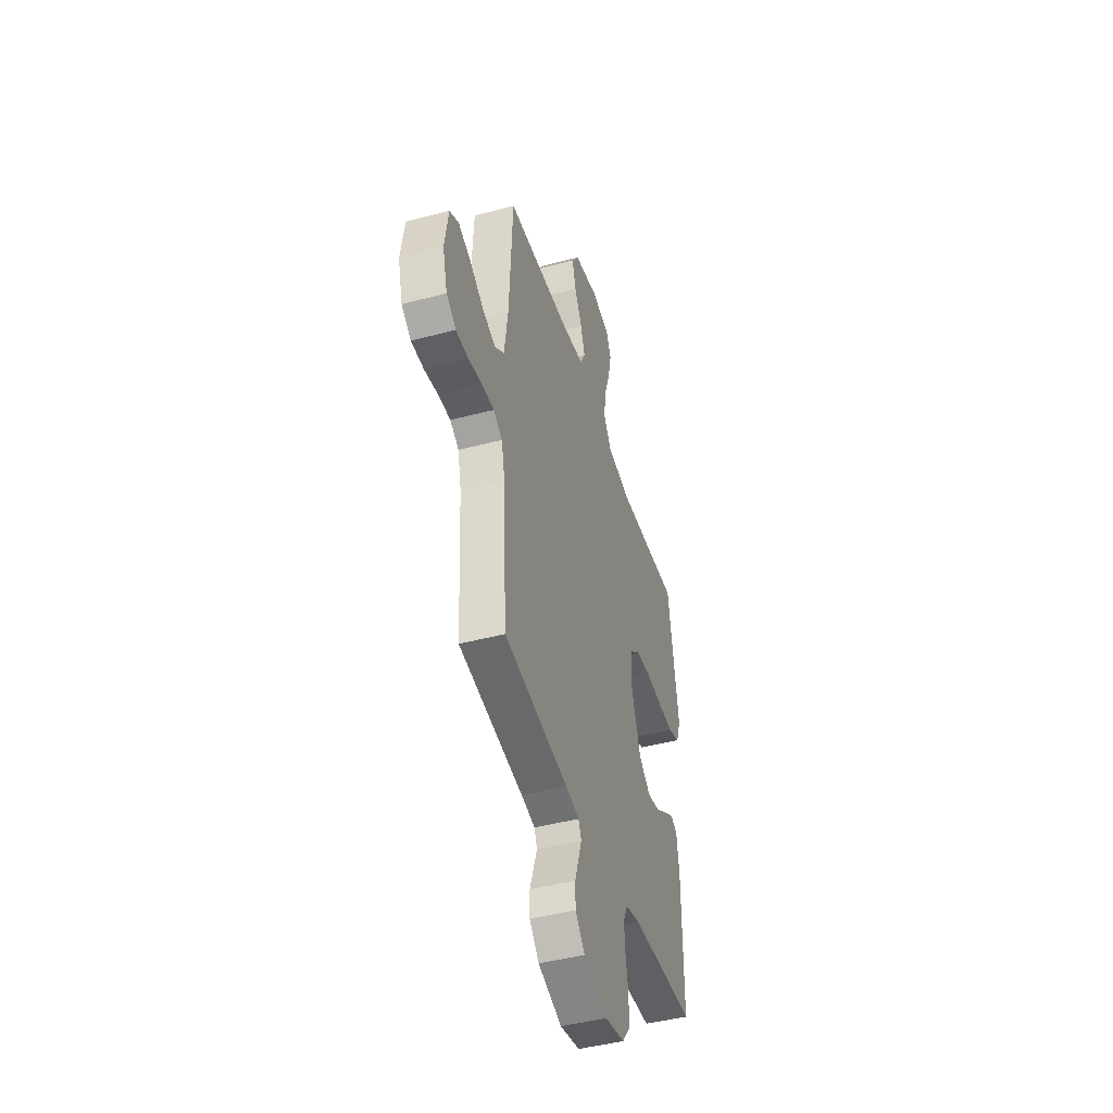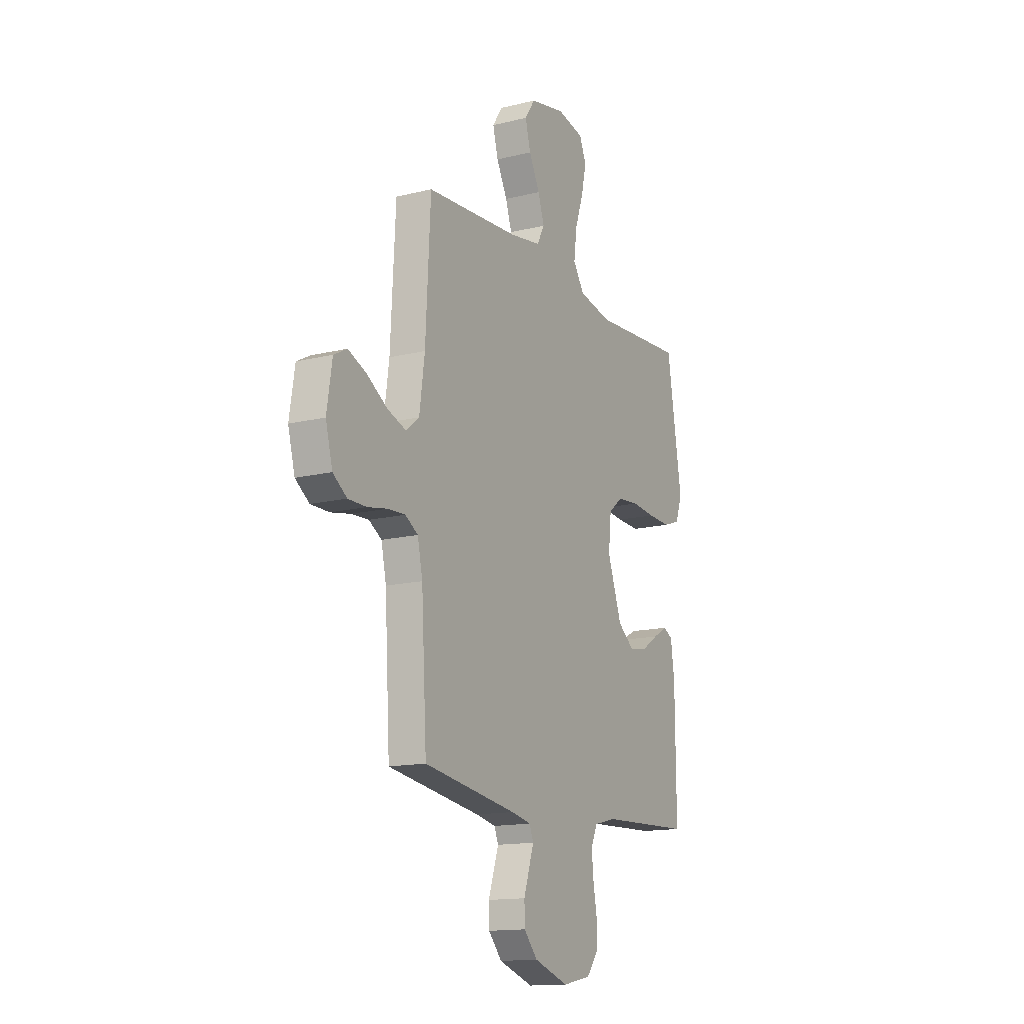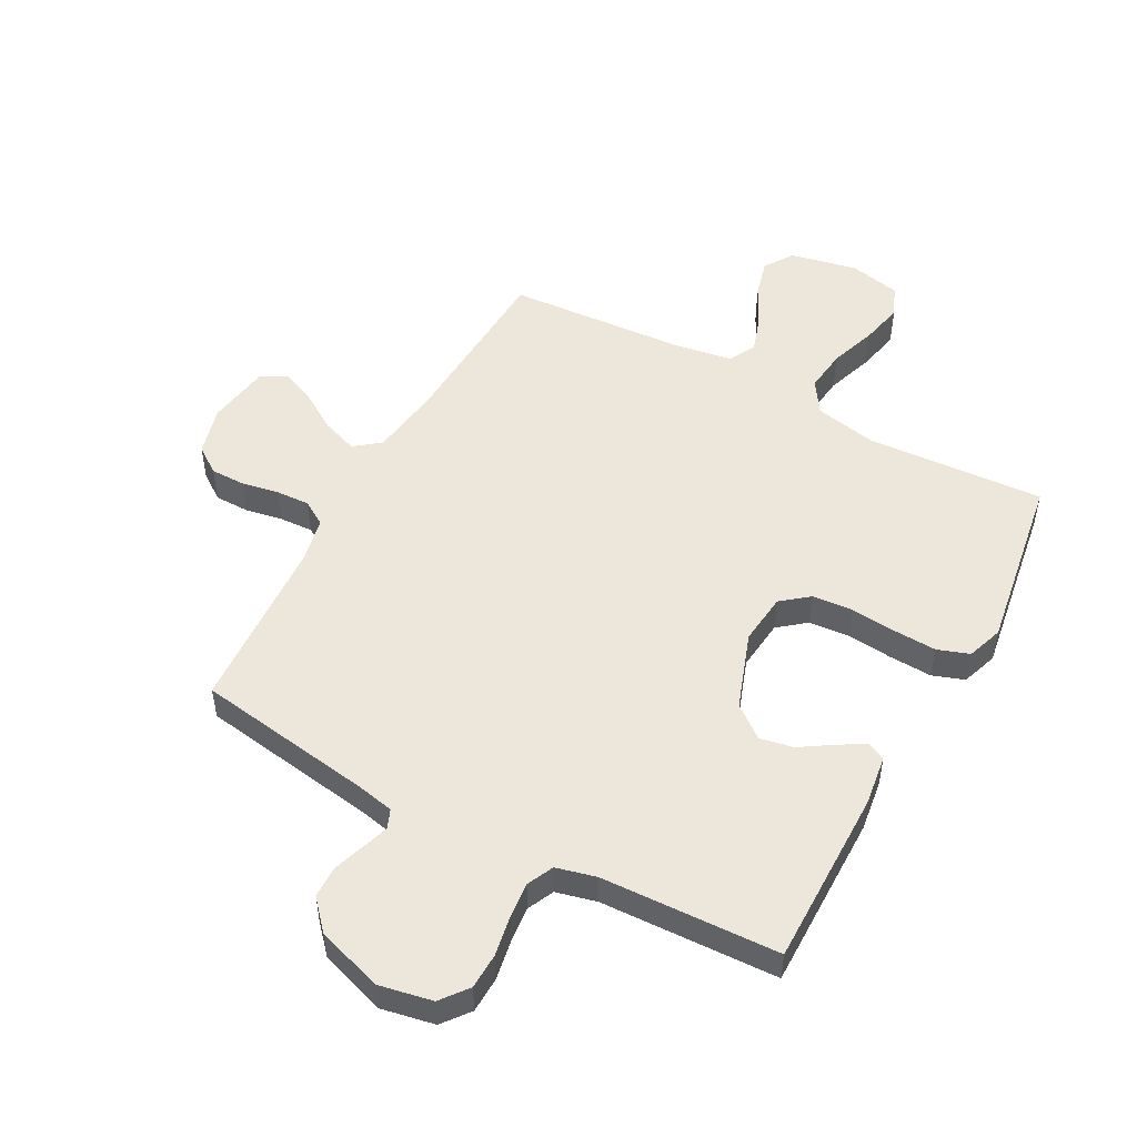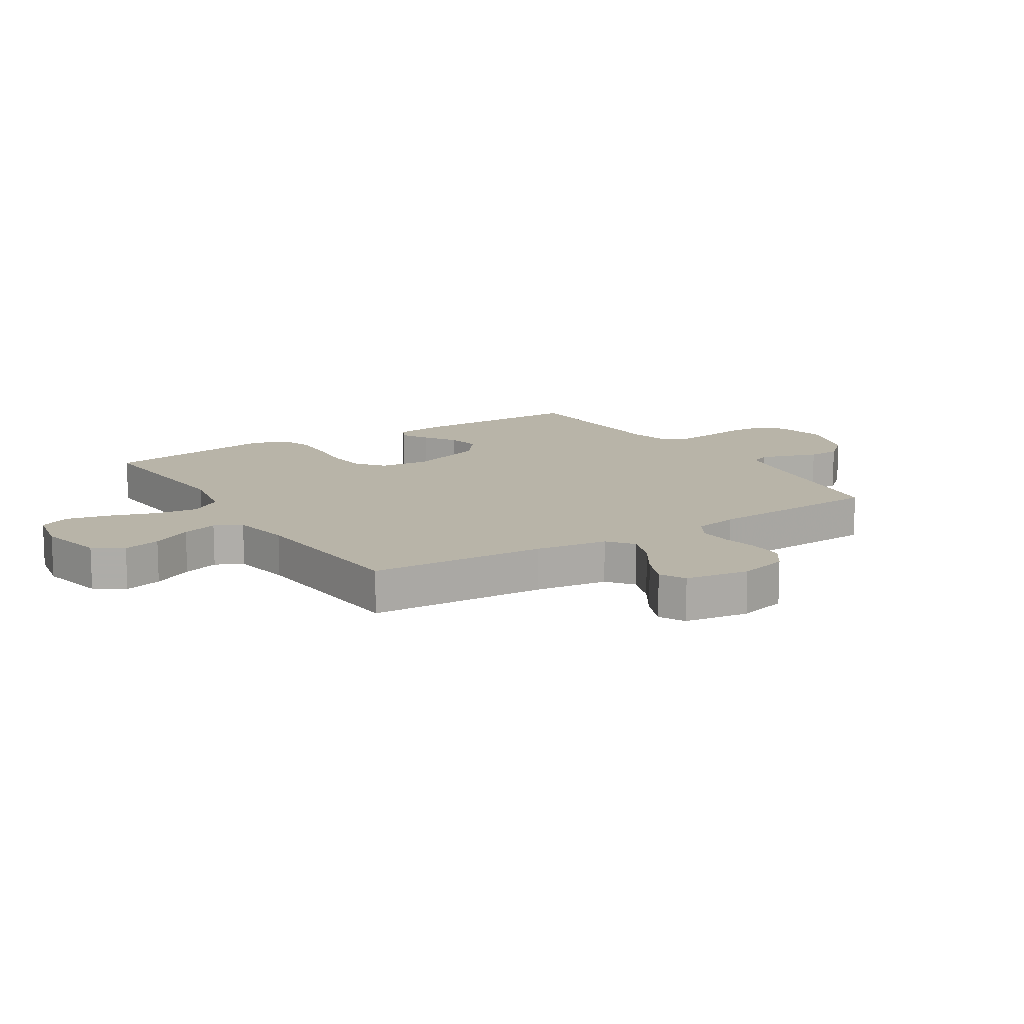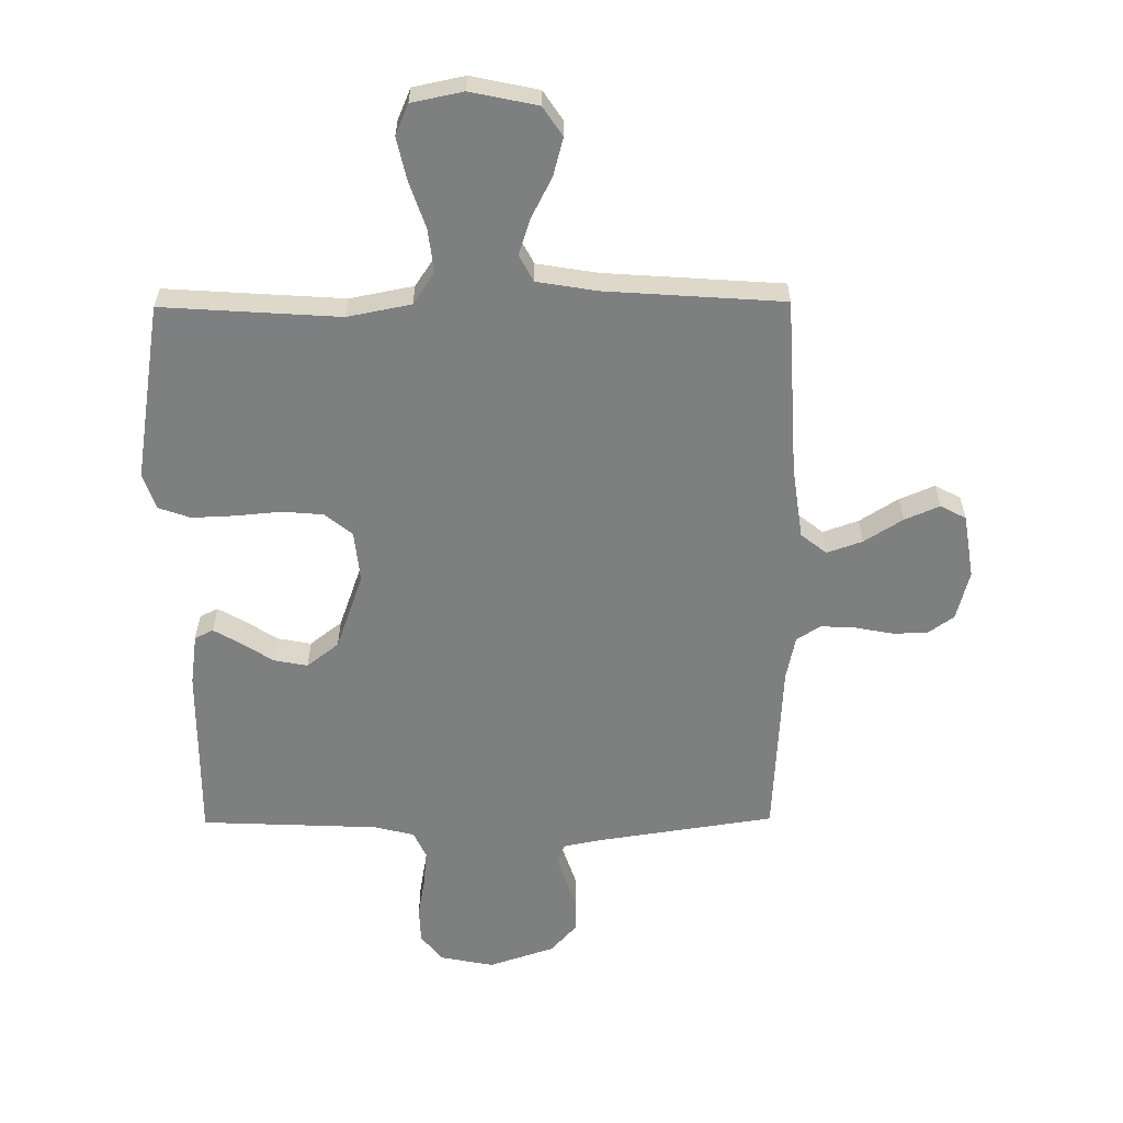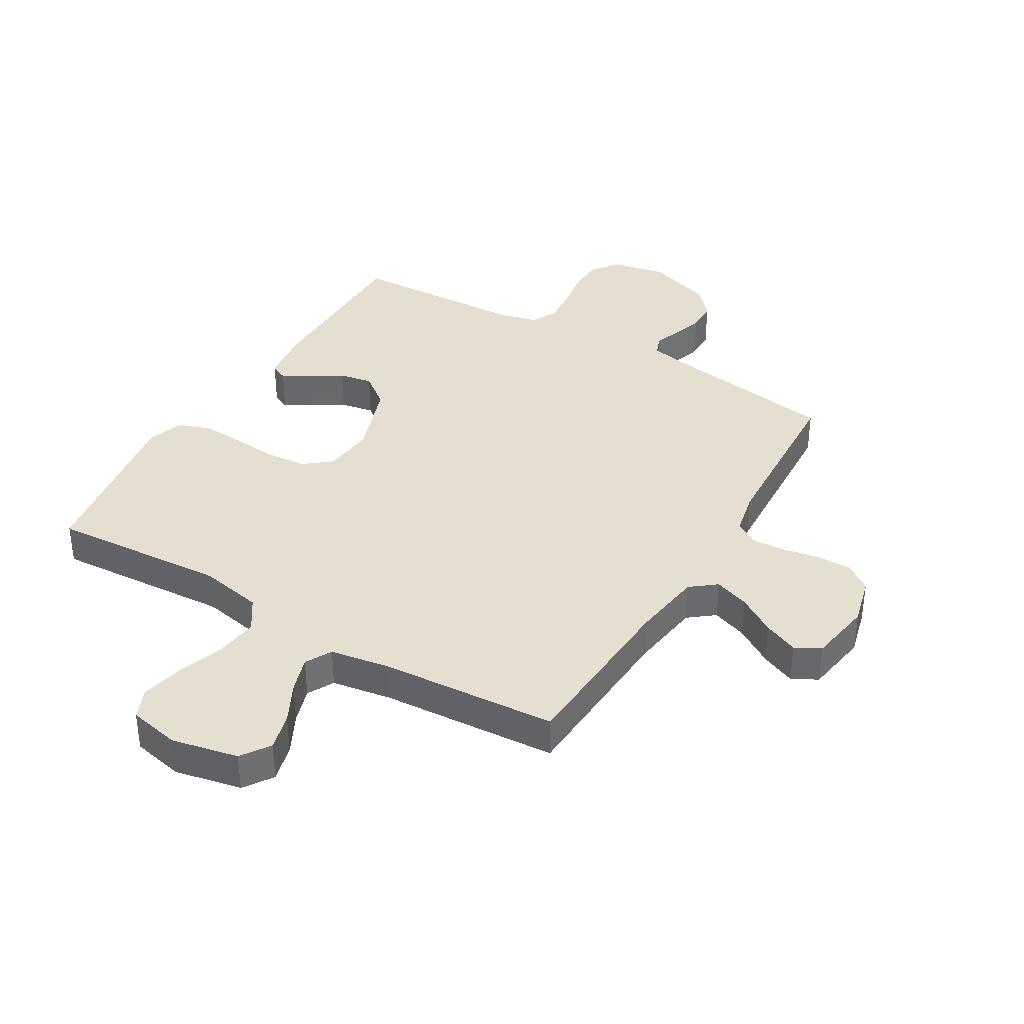
<metadata>
{"format":"obj","ext":"obj","renderer":"f3d","projection":"perspective","resolution":1024,"background":"white","views":[{"elev":-44.7,"azim":107.1,"up":"+Z"},{"elev":-14.7,"azim":118.0,"up":"+Z"},{"elev":51.2,"azim":-151.5,"up":"+Y"},{"elev":13.0,"azim":57.6,"up":"+Y"},{"elev":-59.6,"azim":0.5,"up":"+Y"},{"elev":37.3,"azim":30.8,"up":"+Y"}]}
</metadata>
<code>
v 0.5 0.07 -0.5
v 0.2 0.07 -0.545
v 0.136 0.07 -0.558
v 0.123 0.07 -0.59
v 0.138 0.07 -0.635
v 0.156 0.07 -0.689
v 0.155 0.07 -0.742
v 0.111 0.07 -0.791
v 0 0.07 -0.828
v -0.091 0.07 -0.81
v -0.127 0.07 -0.764
v -0.129 0.07 -0.703
v -0.117 0.07 -0.636
v -0.111 0.07 -0.575
v -0.132 0.07 -0.53
v -0.2 0.07 -0.513
v -0.5 0.07 -0.5
v -0.498 0.07 -0.2
v -0.486 0.07 -0.114
v -0.455 0.07 -0.099
v -0.41 0.07 -0.125
v -0.356 0.07 -0.16
v -0.299 0.07 -0.171
v -0.245 0.07 -0.129
v -0.199 0.07 0
v -0.208 0.07 0.087
v -0.254 0.07 0.124
v -0.323 0.07 0.13
v -0.4 0.07 0.123
v -0.473 0.07 0.12
v -0.527 0.07 0.139
v -0.548 0.07 0.2
v -0.5 0.07 0.5
v -0.2 0.07 0.48
v -0.093 0.07 0.501
v -0.057 0.07 0.555
v -0.066 0.07 0.628
v -0.093 0.07 0.707
v -0.109 0.07 0.779
v -0.087 0.07 0.831
v 0 0.07 0.849
v 0.113 0.07 0.825
v 0.146 0.07 0.776
v 0.129 0.07 0.712
v 0.094 0.07 0.644
v 0.074 0.07 0.583
v 0.098 0.07 0.538
v 0.2 0.07 0.521
v 0.5 0.07 0.5
v 0.516 0.07 0.2
v 0.533 0.07 0.078
v 0.576 0.07 0.044
v 0.636 0.07 0.065
v 0.701 0.07 0.106
v 0.76 0.07 0.131
v 0.803 0.07 0.108
v 0.82 0.07 0
v 0.798 0.07 -0.083
v 0.753 0.07 -0.115
v 0.694 0.07 -0.115
v 0.631 0.07 -0.103
v 0.574 0.07 -0.1
v 0.533 0.07 -0.125
v 0.517 0.07 -0.2
v 0.5 0 -0.5
v 0.2 0 -0.545
v 0.136 0 -0.558
v 0.123 0 -0.59
v 0.138 0 -0.635
v 0.156 0 -0.689
v 0.155 0 -0.742
v 0.111 0 -0.791
v 0 0 -0.828
v -0.091 0 -0.81
v -0.127 0 -0.764
v -0.129 0 -0.703
v -0.117 0 -0.636
v -0.111 0 -0.575
v -0.132 0 -0.53
v -0.2 0 -0.513
v -0.5 0 -0.5
v -0.498 0 -0.2
v -0.486 0 -0.114
v -0.455 0 -0.099
v -0.41 0 -0.125
v -0.356 0 -0.16
v -0.299 0 -0.171
v -0.245 0 -0.129
v -0.199 0 0
v -0.208 0 0.087
v -0.254 0 0.124
v -0.323 0 0.13
v -0.4 0 0.123
v -0.473 0 0.12
v -0.527 0 0.139
v -0.548 0 0.2
v -0.5 0 0.5
v -0.2 0 0.48
v -0.093 0 0.501
v -0.057 0 0.555
v -0.066 0 0.628
v -0.093 0 0.707
v -0.109 0 0.779
v -0.087 0 0.831
v 0 0 0.849
v 0.113 0 0.825
v 0.146 0 0.776
v 0.129 0 0.712
v 0.094 0 0.644
v 0.074 0 0.583
v 0.098 0 0.538
v 0.2 0 0.521
v 0.5 0 0.5
v 0.516 0 0.2
v 0.533 0 0.078
v 0.576 0 0.044
v 0.636 0 0.065
v 0.701 0 0.106
v 0.76 0 0.131
v 0.803 0 0.108
v 0.82 0 0
v 0.798 0 -0.083
v 0.753 0 -0.115
v 0.694 0 -0.115
v 0.631 0 -0.103
v 0.574 0 -0.1
v 0.533 0 -0.125
v 0.517 0 -0.2
f 58 59 60 61
f 58 61 62
f 57 58 62
f 56 57 62
f 53 54 55 56
f 52 53 56 62
f 51 52 62 63
f 48 49 50
f 47 48 50 51
f 42 43 44 45
f 42 45 46
f 41 42 46
f 40 41 46
f 37 38 39 40
f 36 37 40 46
f 35 36 46 47
f 31 32 33 34
f 28 29 30 31
f 28 31 34 35
f 19 20 21 22
f 17 18 19 22
f 16 17 22 23
f 15 16 23 24
f 10 11 12 13
f 10 13 14
f 9 10 14
f 8 9 14
f 4 5 6 7
f 4 7 8 14
f 64 1 2
f 64 2 3
f 63 64 3
f 51 63 3
f 47 51 3
f 27 28 35 47
f 26 27 47
f 25 26 47 3
f 14 15 24 25
f 3 4 14 25
f 125 124 123 122
f 126 125 122
f 126 122 121
f 126 121 120
f 120 119 118 117
f 126 120 117 116
f 127 126 116 115
f 114 113 112
f 115 114 112 111
f 109 108 107 106
f 110 109 106
f 110 106 105
f 110 105 104
f 104 103 102 101
f 110 104 101 100
f 111 110 100 99
f 98 97 96 95
f 95 94 93 92
f 99 98 95 92
f 86 85 84 83
f 86 83 82 81
f 87 86 81 80
f 88 87 80 79
f 77 76 75 74
f 78 77 74
f 78 74 73
f 78 73 72
f 71 70 69 68
f 78 72 71 68
f 66 65 128
f 67 66 128
f 67 128 127
f 67 127 115
f 67 115 111
f 111 99 92 91
f 111 91 90
f 67 111 90 89
f 89 88 79 78
f 89 78 68 67
f 1 65 66 2
f 2 66 67 3
f 3 67 68 4
f 4 68 69 5
f 5 69 70 6
f 6 70 71 7
f 7 71 72 8
f 8 72 73 9
f 9 73 74 10
f 10 74 75 11
f 11 75 76 12
f 12 76 77 13
f 13 77 78 14
f 14 78 79 15
f 15 79 80 16
f 16 80 81 17
f 17 81 82 18
f 18 82 83 19
f 19 83 84 20
f 20 84 85 21
f 21 85 86 22
f 22 86 87 23
f 23 87 88 24
f 24 88 89 25
f 25 89 90 26
f 26 90 91 27
f 27 91 92 28
f 28 92 93 29
f 29 93 94 30
f 30 94 95 31
f 31 95 96 32
f 32 96 97 33
f 33 97 98 34
f 34 98 99 35
f 35 99 100 36
f 36 100 101 37
f 37 101 102 38
f 38 102 103 39
f 39 103 104 40
f 40 104 105 41
f 41 105 106 42
f 42 106 107 43
f 43 107 108 44
f 44 108 109 45
f 45 109 110 46
f 46 110 111 47
f 47 111 112 48
f 48 112 113 49
f 49 113 114 50
f 50 114 115 51
f 51 115 116 52
f 52 116 117 53
f 53 117 118 54
f 54 118 119 55
f 55 119 120 56
f 56 120 121 57
f 57 121 122 58
f 58 122 123 59
f 59 123 124 60
f 60 124 125 61
f 61 125 126 62
f 62 126 127 63
f 63 127 128 64
f 64 128 65 1

</code>
